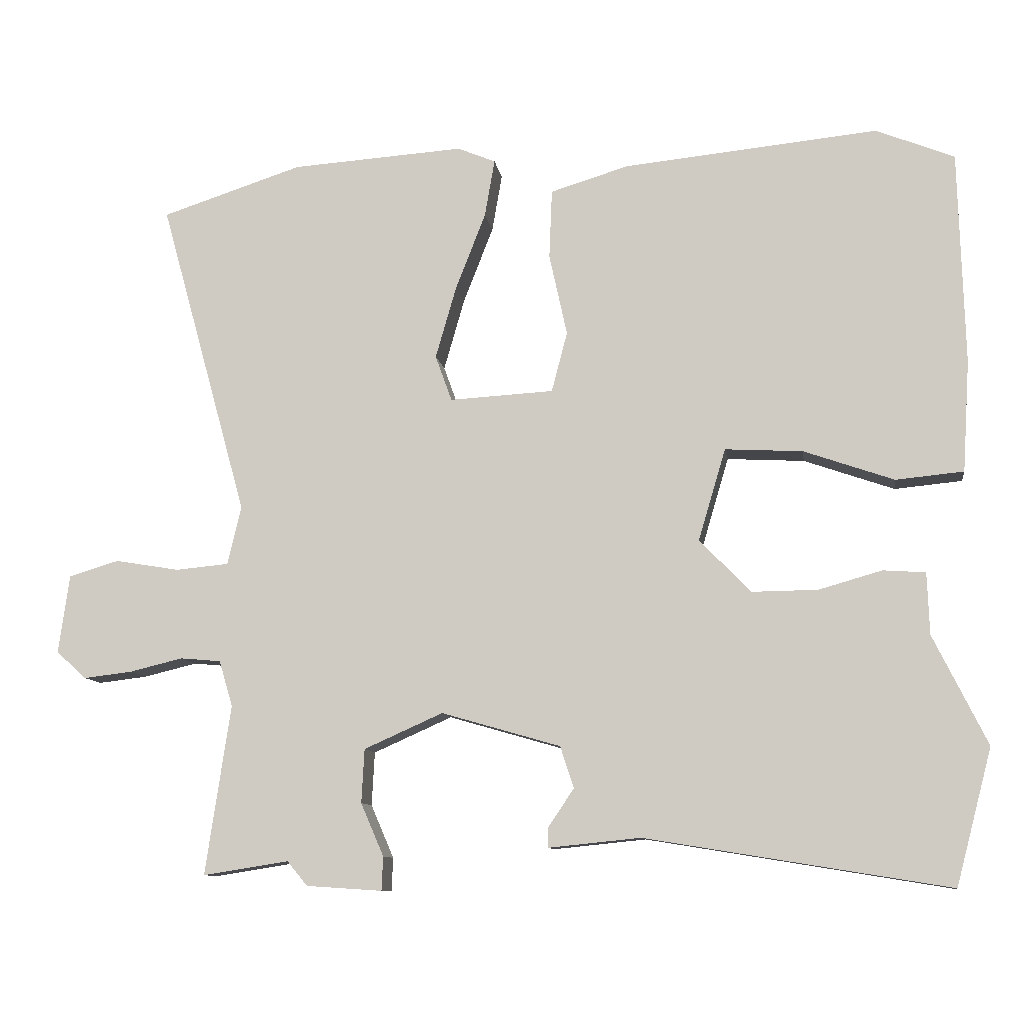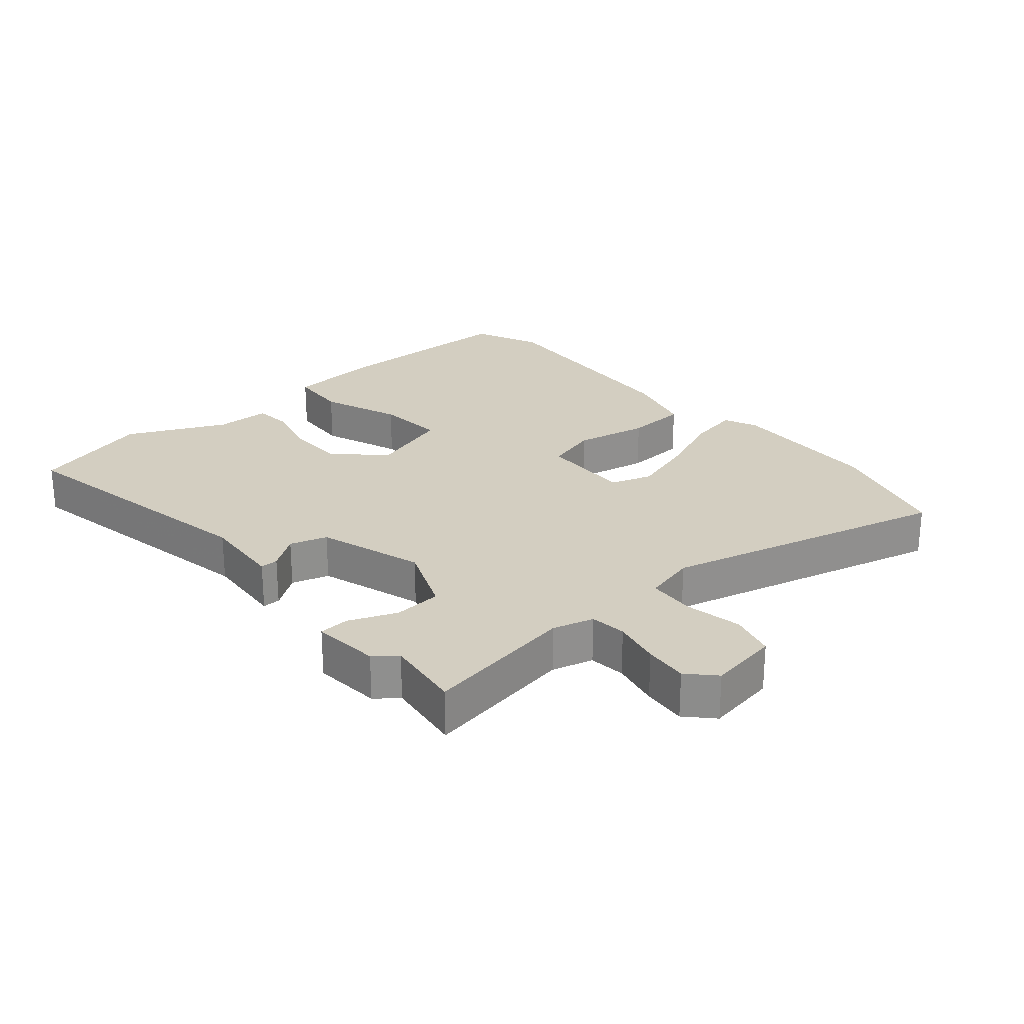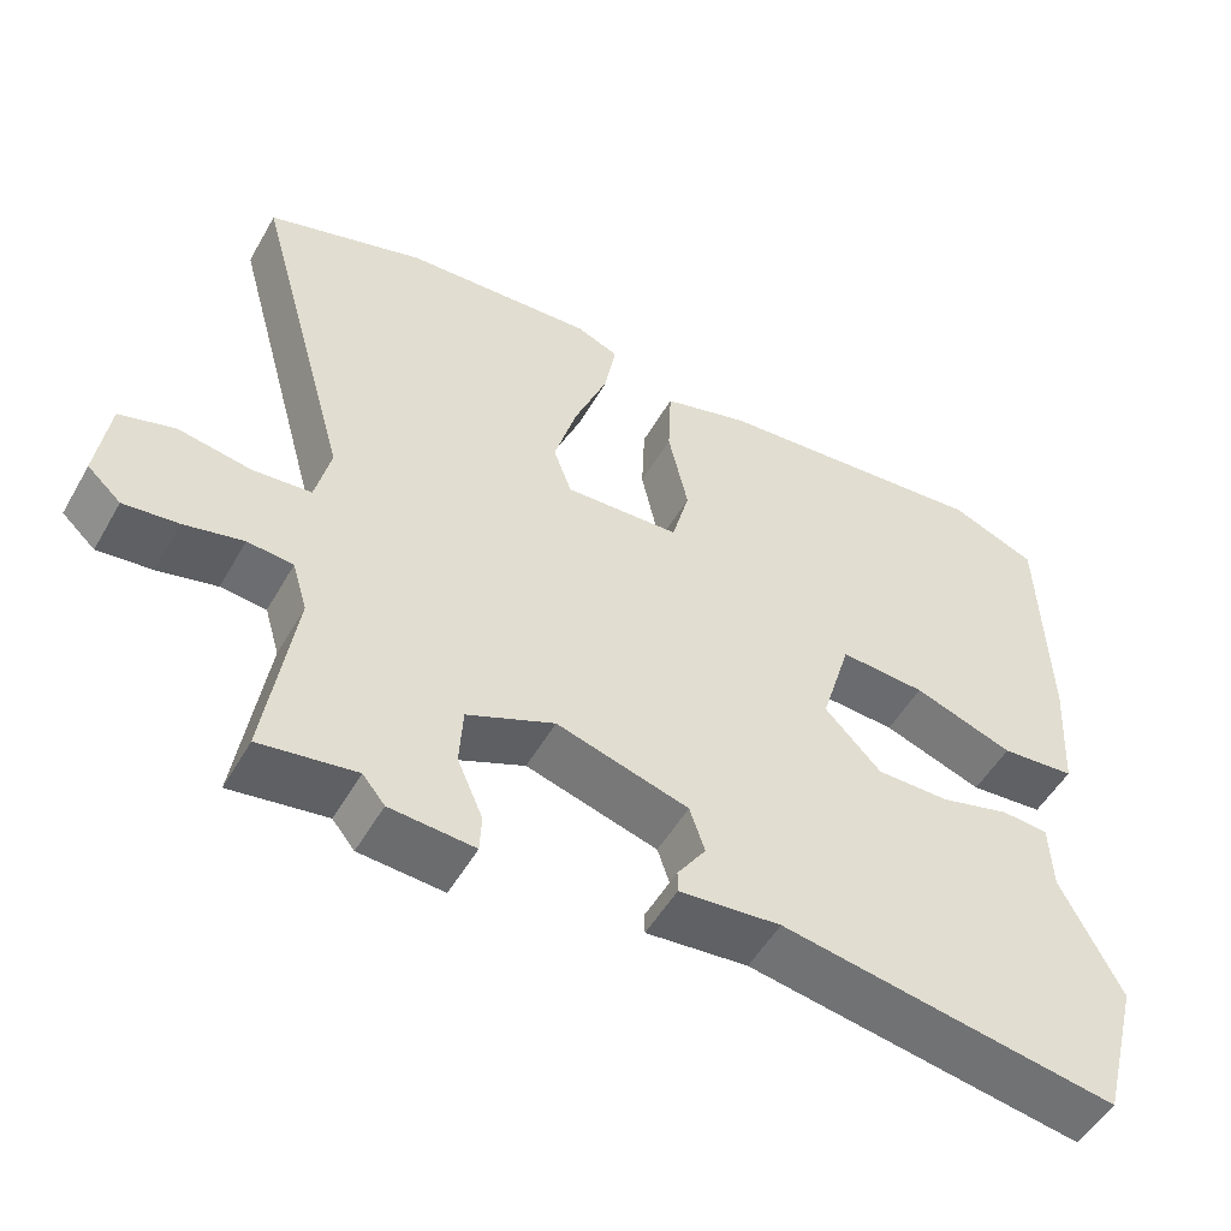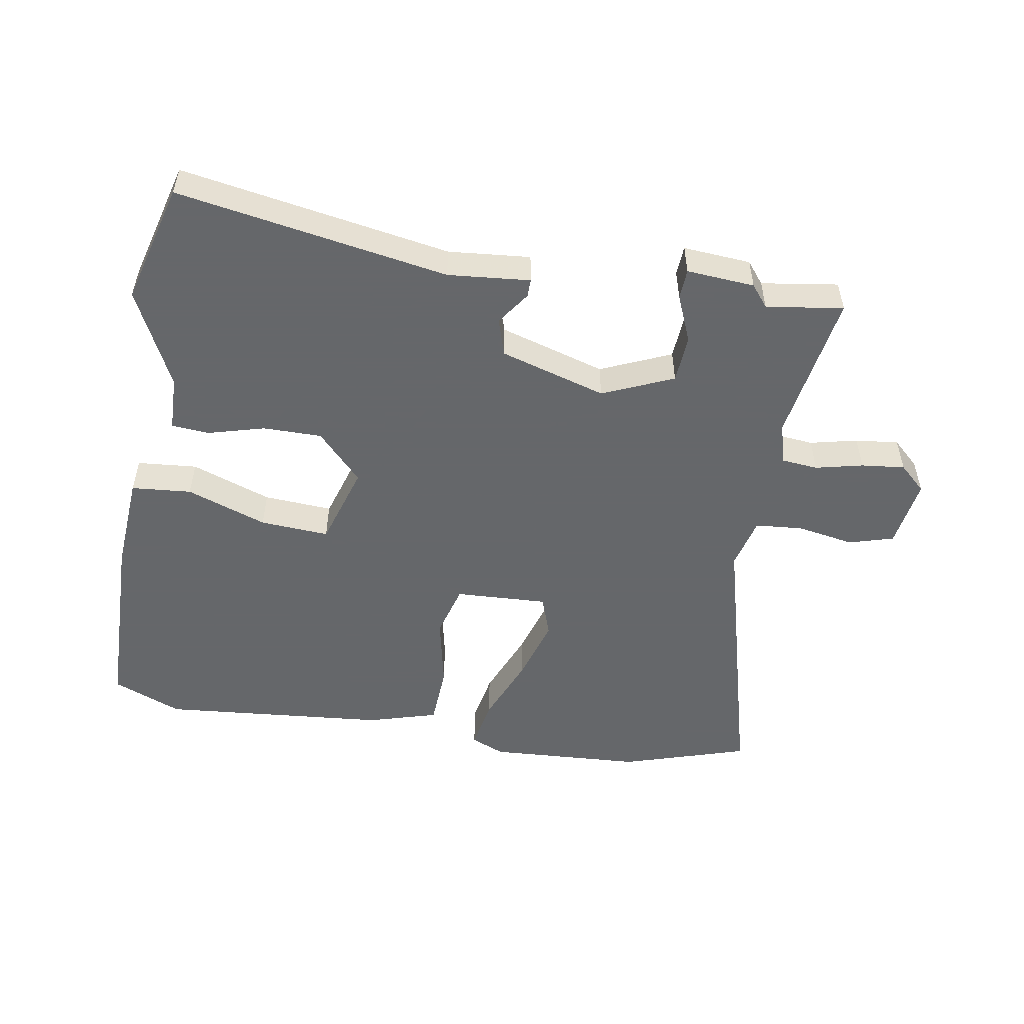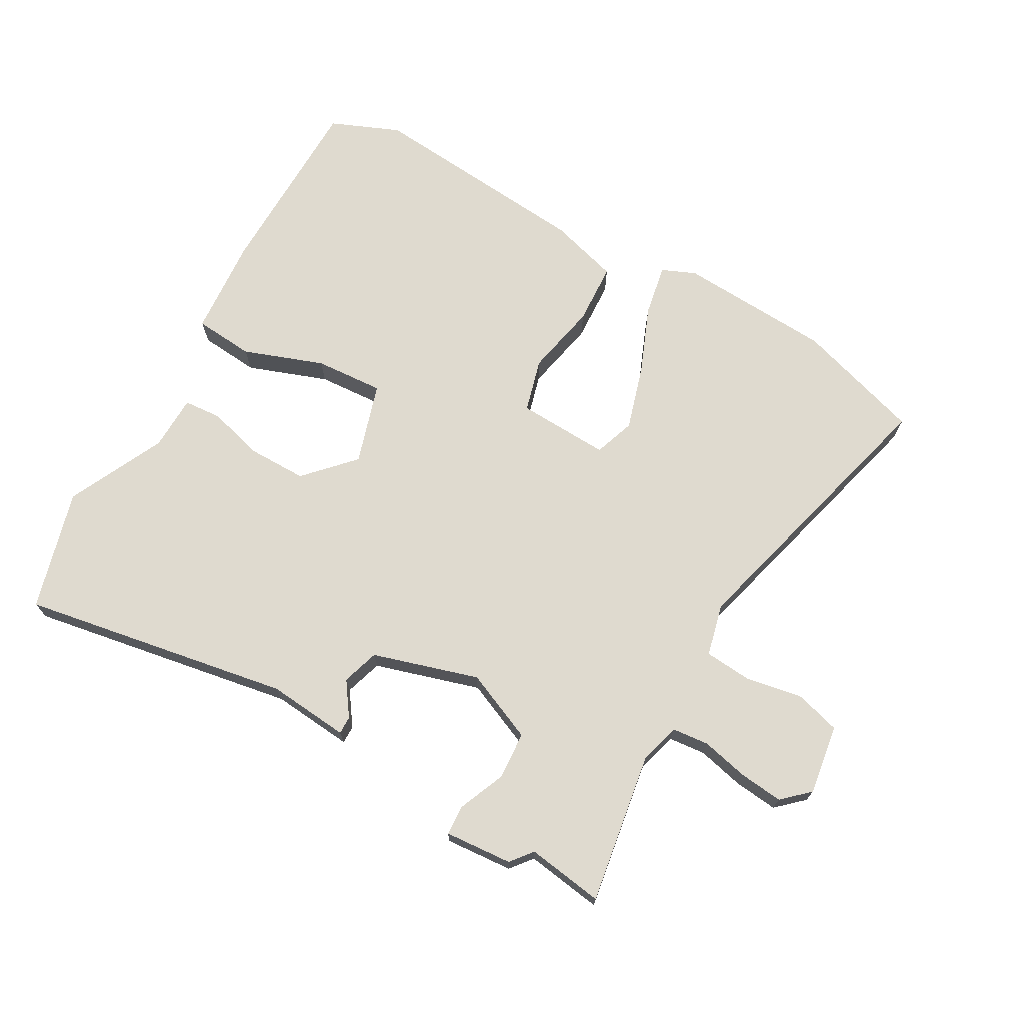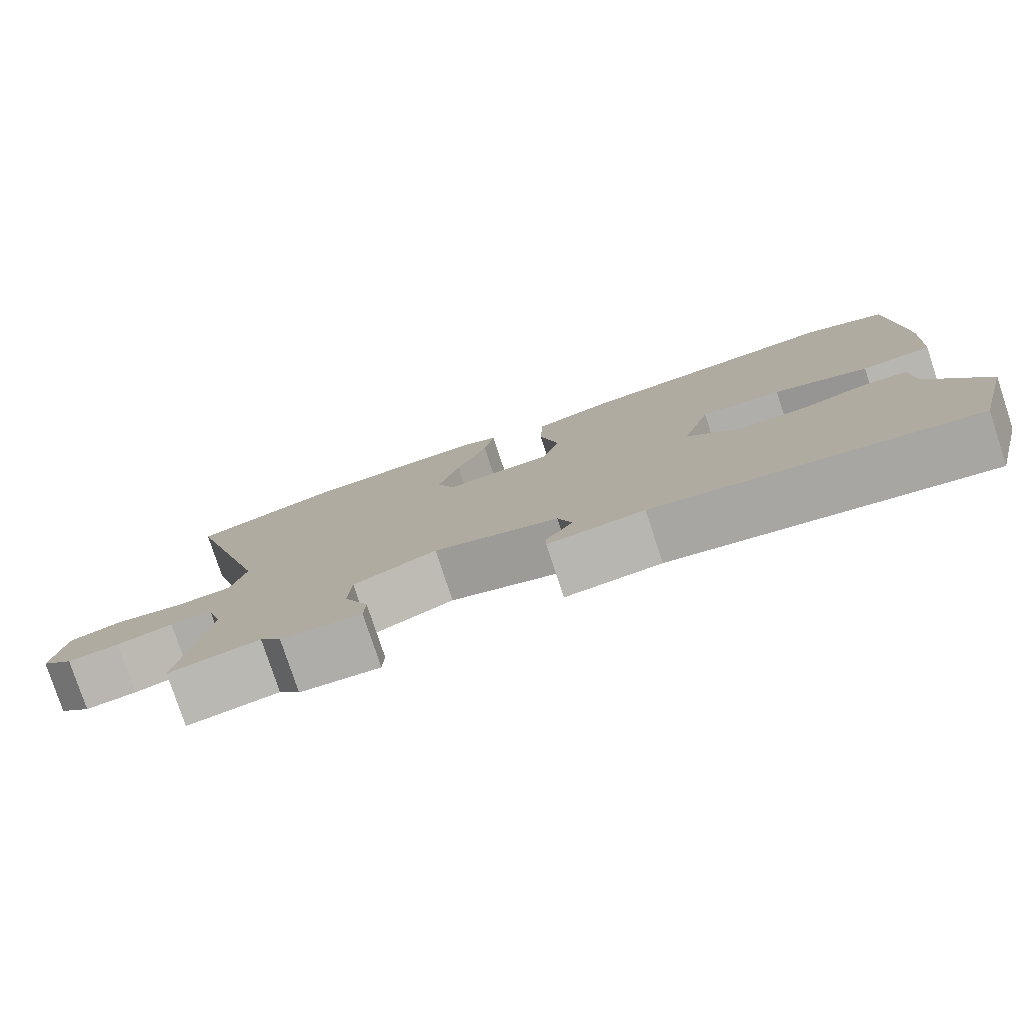
<metadata>
{"format":"obj","ext":"obj","renderer":"f3d","projection":"perspective","resolution":1024,"background":"white","views":[{"elev":-10.0,"azim":8.5,"up":"+Z"},{"elev":25.0,"azim":-131.9,"up":"+Y"},{"elev":-52.1,"azim":-29.2,"up":"+Z"},{"elev":-52.0,"azim":169.9,"up":"+Y"},{"elev":70.8,"azim":-151.2,"up":"+Y"},{"elev":-79.2,"azim":18.3,"up":"+Z"}]}
</metadata>
<code>
v 0.543 0.07 -0.338
v 0.493 0.07 -0.527
v 0.07 0.07 -0.458
v -0.058 0.07 -0.471
v -0.058 0.07 -0.443
v -0.022 0.07 -0.39
v -0.041 0.07 -0.332
v -0.207 0.07 -0.284
v -0.317 0.07 -0.333
v -0.321 0.07 -0.408
v -0.289 0.07 -0.482
v -0.291 0.07 -0.529
v -0.397 0.07 -0.522
v -0.425 0.07 -0.488
v -0.545 0.07 -0.507
v -0.51 0.07 -0.27
v -0.529 0.07 -0.206
v -0.586 0.07 -0.201
v -0.66 0.07 -0.219
v -0.728 0.07 -0.227
v -0.77 0.07 -0.189
v -0.755 0.07 -0.079
v -0.685 0.07 -0.058
v -0.595 0.07 -0.073
v -0.521 0.07 -0.066
v -0.502 0.07 0.016
v -0.625 0.07 0.459
v -0.428 0.07 0.523
v -0.187 0.07 0.539
v -0.134 0.07 0.517
v -0.148 0.07 0.436
v -0.19 0.07 0.329
v -0.219 0.07 0.228
v -0.196 0.07 0.164
v -0.051 0.07 0.172
v -0.029 0.07 0.256
v -0.054 0.07 0.37
v -0.05 0.07 0.467
v 0.059 0.07 0.5
v 0.414 0.07 0.535
v 0.523 0.07 0.491
v 0.531 0.07 0.194
v 0.521 0.07 0.039
v 0.427 0.07 0.03
v 0.301 0.07 0.074
v 0.193 0.07 0.08
v 0.155 0.07 -0.048
v 0.226 0.07 -0.122
v 0.318 0.07 -0.121
v 0.406 0.07 -0.096
v 0.465 0.07 -0.1
v 0.468 0.07 -0.186
v 0.543 0 -0.338
v 0.493 0 -0.527
v 0.07 0 -0.458
v -0.058 0 -0.471
v -0.058 0 -0.443
v -0.022 0 -0.39
v -0.041 0 -0.332
v -0.207 0 -0.284
v -0.317 0 -0.333
v -0.321 0 -0.408
v -0.289 0 -0.482
v -0.291 0 -0.529
v -0.397 0 -0.522
v -0.425 0 -0.488
v -0.545 0 -0.507
v -0.51 0 -0.27
v -0.529 0 -0.206
v -0.586 0 -0.201
v -0.66 0 -0.219
v -0.728 0 -0.227
v -0.77 0 -0.189
v -0.755 0 -0.079
v -0.685 0 -0.058
v -0.595 0 -0.073
v -0.521 0 -0.066
v -0.502 0 0.016
v -0.625 0 0.459
v -0.428 0 0.523
v -0.187 0 0.539
v -0.134 0 0.517
v -0.148 0 0.436
v -0.19 0 0.329
v -0.219 0 0.228
v -0.196 0 0.164
v -0.051 0 0.172
v -0.029 0 0.256
v -0.054 0 0.37
v -0.05 0 0.467
v 0.059 0 0.5
v 0.414 0 0.535
v 0.523 0 0.491
v 0.531 0 0.194
v 0.521 0 0.039
v 0.427 0 0.03
v 0.301 0 0.074
v 0.193 0 0.08
v 0.155 0 -0.048
v 0.226 0 -0.122
v 0.318 0 -0.121
v 0.406 0 -0.096
v 0.465 0 -0.1
v 0.468 0 -0.186
f 49 50 51 52
f 1 2 3
f 52 1 3
f 49 52 3
f 48 49 3
f 47 48 3 4
f 46 47 4
f 43 44 45
f 42 43 45
f 41 42 45
f 40 41 45
f 39 40 45
f 38 39 45
f 37 38 45
f 36 37 45
f 35 36 45 46
f 34 35 46
f 30 31 32
f 29 30 32
f 28 29 32
f 27 28 32
f 26 27 32
f 25 26 32 33
f 22 23 24
f 21 22 24
f 20 21 24
f 19 20 24
f 18 19 24
f 17 18 24 25
f 25 33 34
f 17 25 34
f 16 17 34
f 12 13 14
f 11 12 14
f 10 11 14
f 14 15 16
f 10 14 16
f 9 10 16
f 4 5 6
f 46 4 6
f 46 6 7
f 16 34 46
f 9 16 46
f 8 9 46
f 7 8 46
f 104 103 102 101
f 55 54 53
f 55 53 104
f 55 104 101
f 55 101 100
f 56 55 100 99
f 56 99 98
f 97 96 95
f 97 95 94
f 97 94 93
f 97 93 92
f 97 92 91
f 97 91 90
f 97 90 89
f 97 89 88
f 98 97 88 87
f 98 87 86
f 84 83 82
f 84 82 81
f 84 81 80
f 84 80 79
f 84 79 78
f 85 84 78 77
f 76 75 74
f 76 74 73
f 76 73 72
f 76 72 71
f 76 71 70
f 77 76 70 69
f 86 85 77
f 86 77 69
f 86 69 68
f 66 65 64
f 66 64 63
f 66 63 62
f 68 67 66
f 68 66 62
f 68 62 61
f 58 57 56
f 58 56 98
f 59 58 98
f 98 86 68
f 98 68 61
f 98 61 60
f 98 60 59
f 1 53 54 2
f 2 54 55 3
f 3 55 56 4
f 4 56 57 5
f 5 57 58 6
f 6 58 59 7
f 7 59 60 8
f 8 60 61 9
f 9 61 62 10
f 10 62 63 11
f 11 63 64 12
f 12 64 65 13
f 13 65 66 14
f 14 66 67 15
f 15 67 68 16
f 16 68 69 17
f 17 69 70 18
f 18 70 71 19
f 19 71 72 20
f 20 72 73 21
f 21 73 74 22
f 22 74 75 23
f 23 75 76 24
f 24 76 77 25
f 25 77 78 26
f 26 78 79 27
f 27 79 80 28
f 28 80 81 29
f 29 81 82 30
f 30 82 83 31
f 31 83 84 32
f 32 84 85 33
f 33 85 86 34
f 34 86 87 35
f 35 87 88 36
f 36 88 89 37
f 37 89 90 38
f 38 90 91 39
f 39 91 92 40
f 40 92 93 41
f 41 93 94 42
f 42 94 95 43
f 43 95 96 44
f 44 96 97 45
f 45 97 98 46
f 46 98 99 47
f 47 99 100 48
f 48 100 101 49
f 49 101 102 50
f 50 102 103 51
f 51 103 104 52
f 52 104 53 1

</code>
